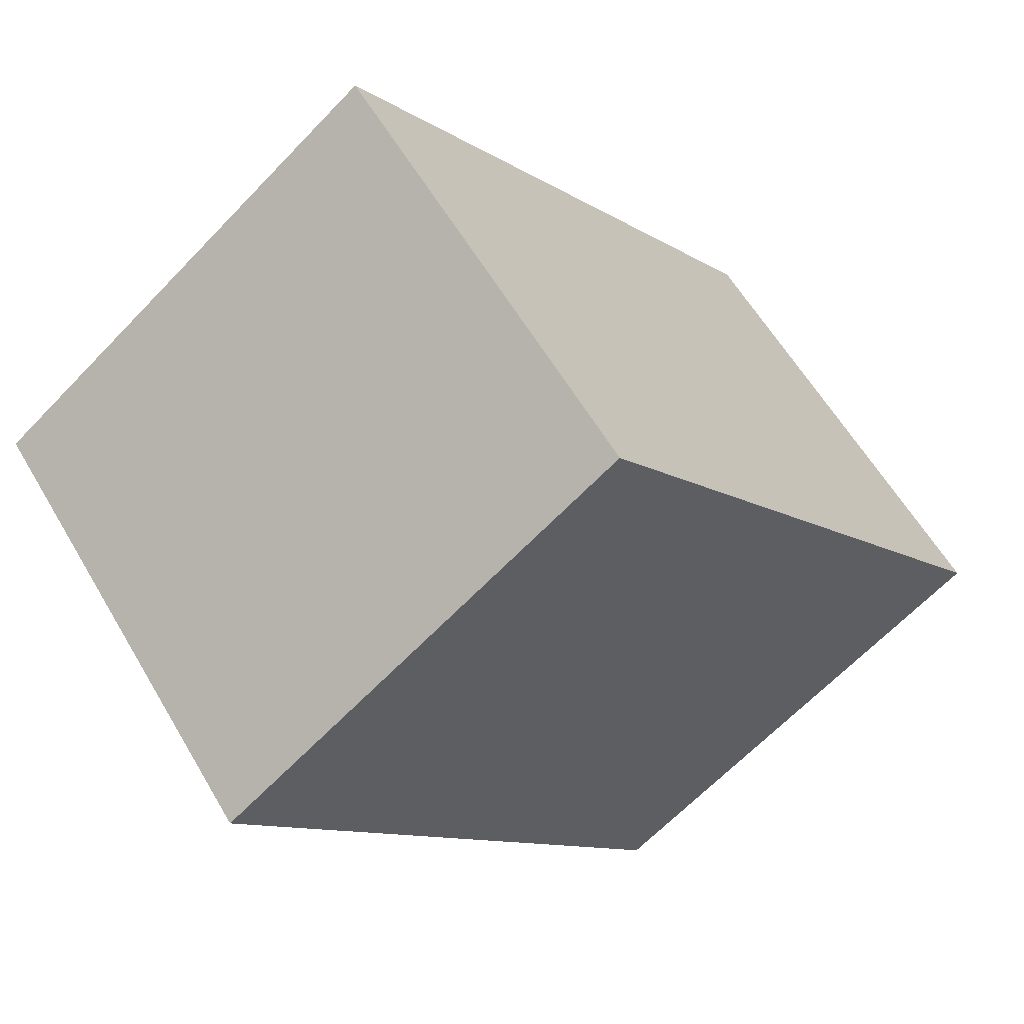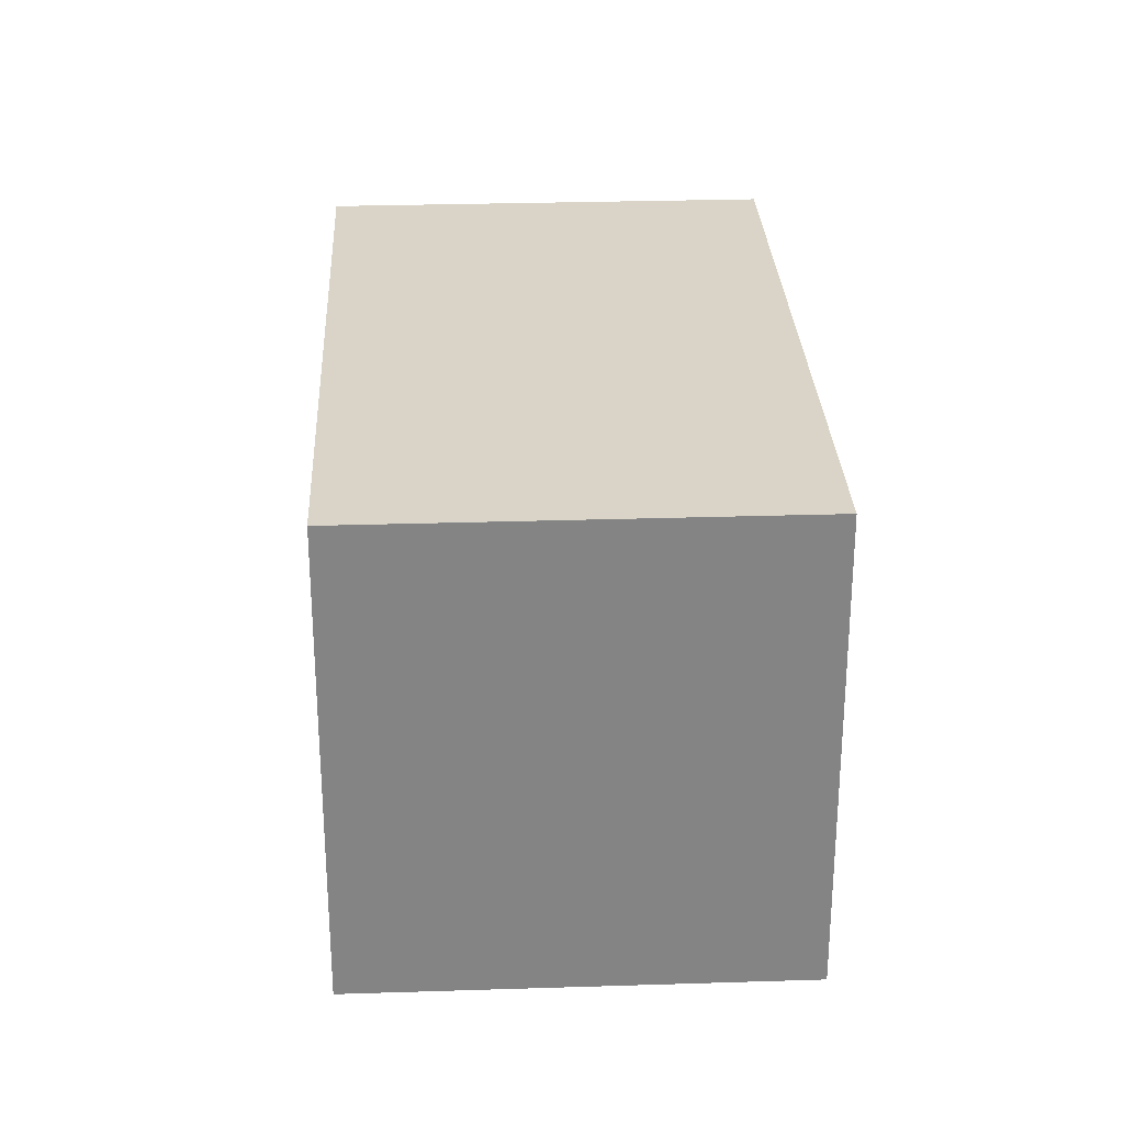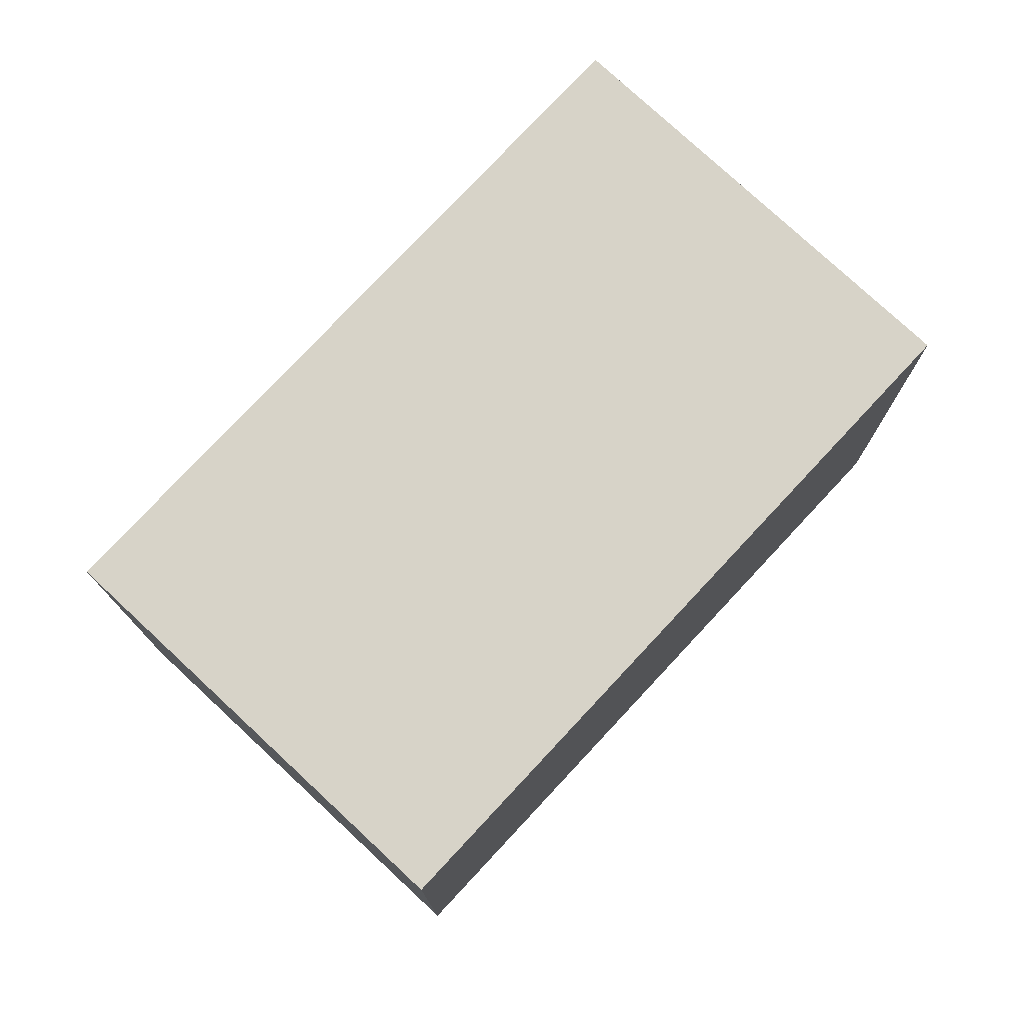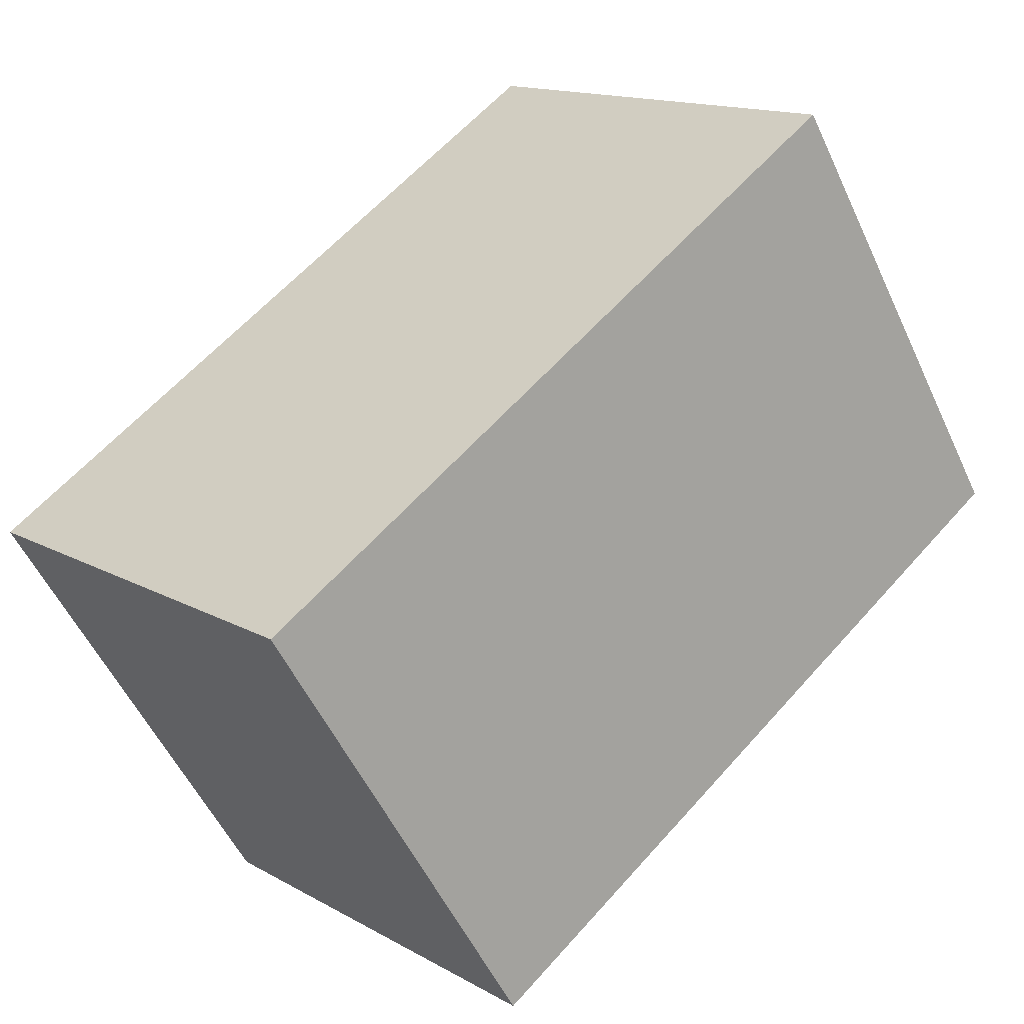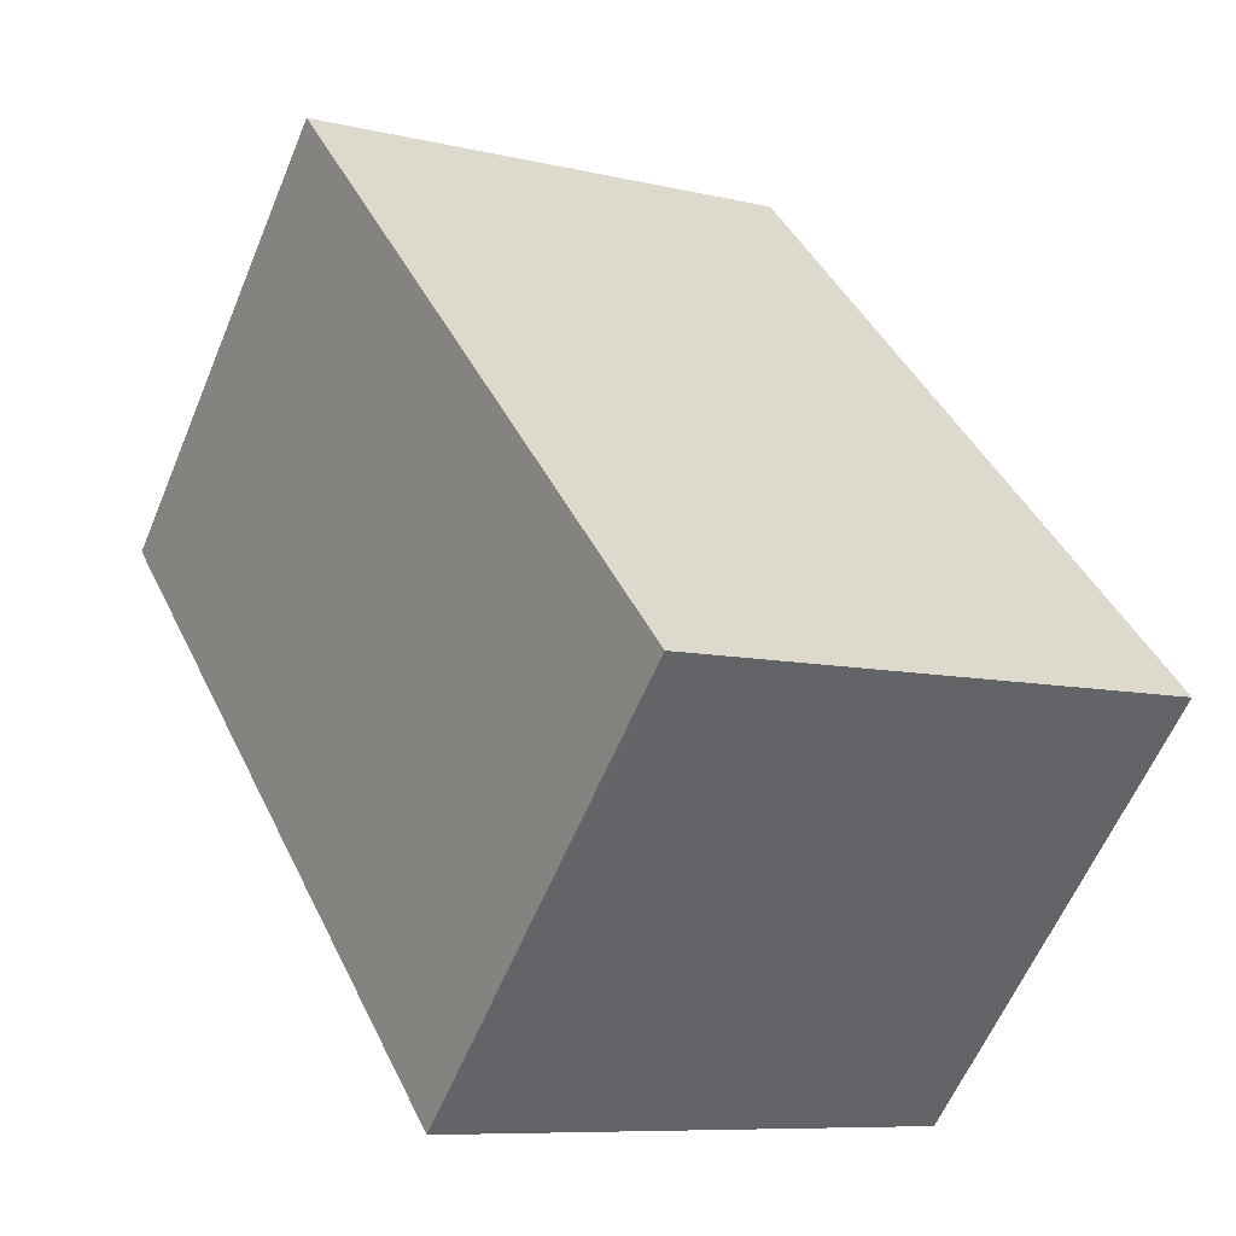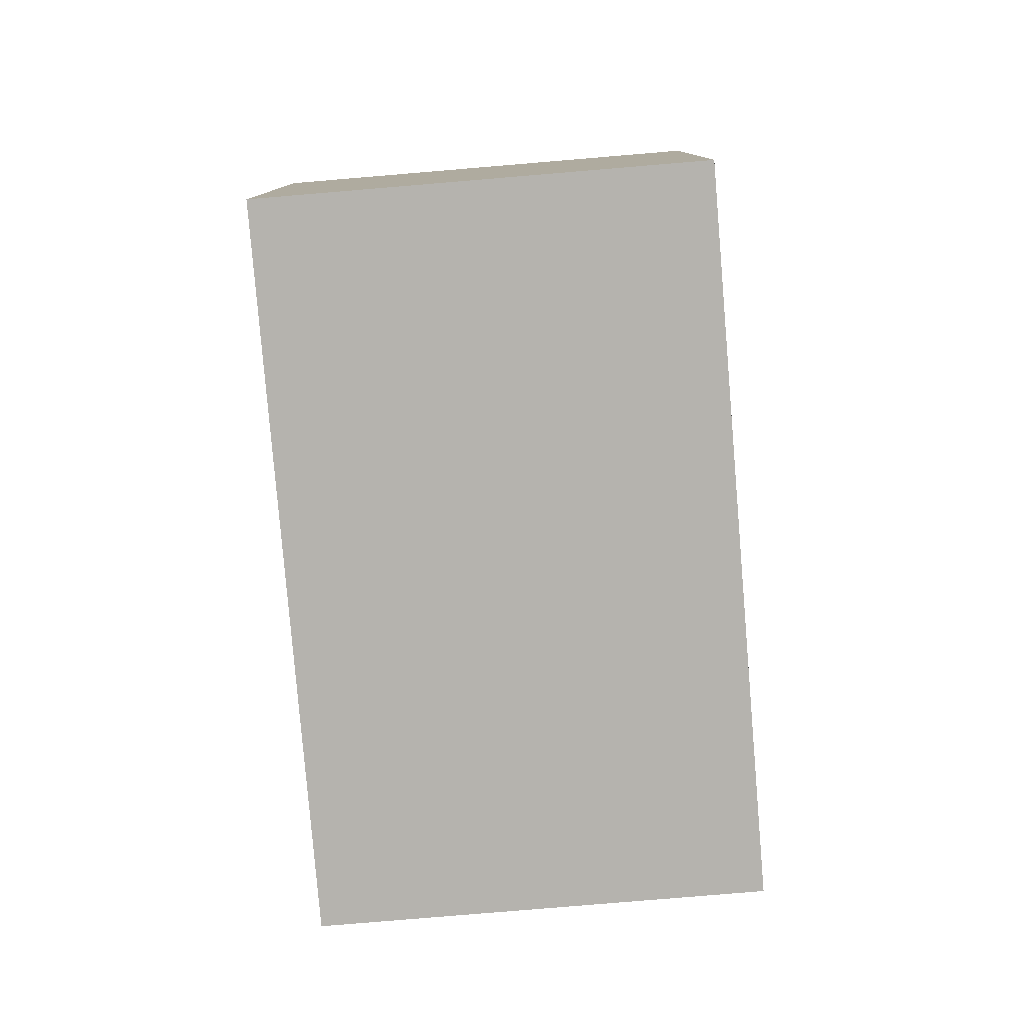
<metadata>
{"format":"obj","ext":"obj","renderer":"f3d","projection":"perspective","resolution":1024,"background":"white","views":[{"elev":-64.3,"azim":-43.6,"up":"+Z"},{"elev":28.7,"azim":-136.6,"up":"+Y"},{"elev":77.0,"azim":-90.9,"up":"+Y"},{"elev":-54.0,"azim":24.6,"up":"+Z"},{"elev":-8.3,"azim":-123.4,"up":"+Z"},{"elev":-79.9,"azim":50.9,"up":"+Y"}]}
</metadata>
<code>
v  2.516 2.282 2.419
v  1.482 2.282 -1.541
v  0 2.282 1.397e-16
v  3.997 2.282 0.879
v  1.482 9.436e-17 -1.541
v  0 0 0
v  2.516 -1.481e-16 2.419
v  3.997 -5.382e-17 0.879
g defaultobject
f 1 2 3
f 2 1 4
f 5 3 2
f 3 5 6
f 6 1 3
f 1 6 7
f 7 4 1
f 4 7 8
f 8 2 4
f 2 8 5
f 8 6 5
f 6 8 7

</code>
